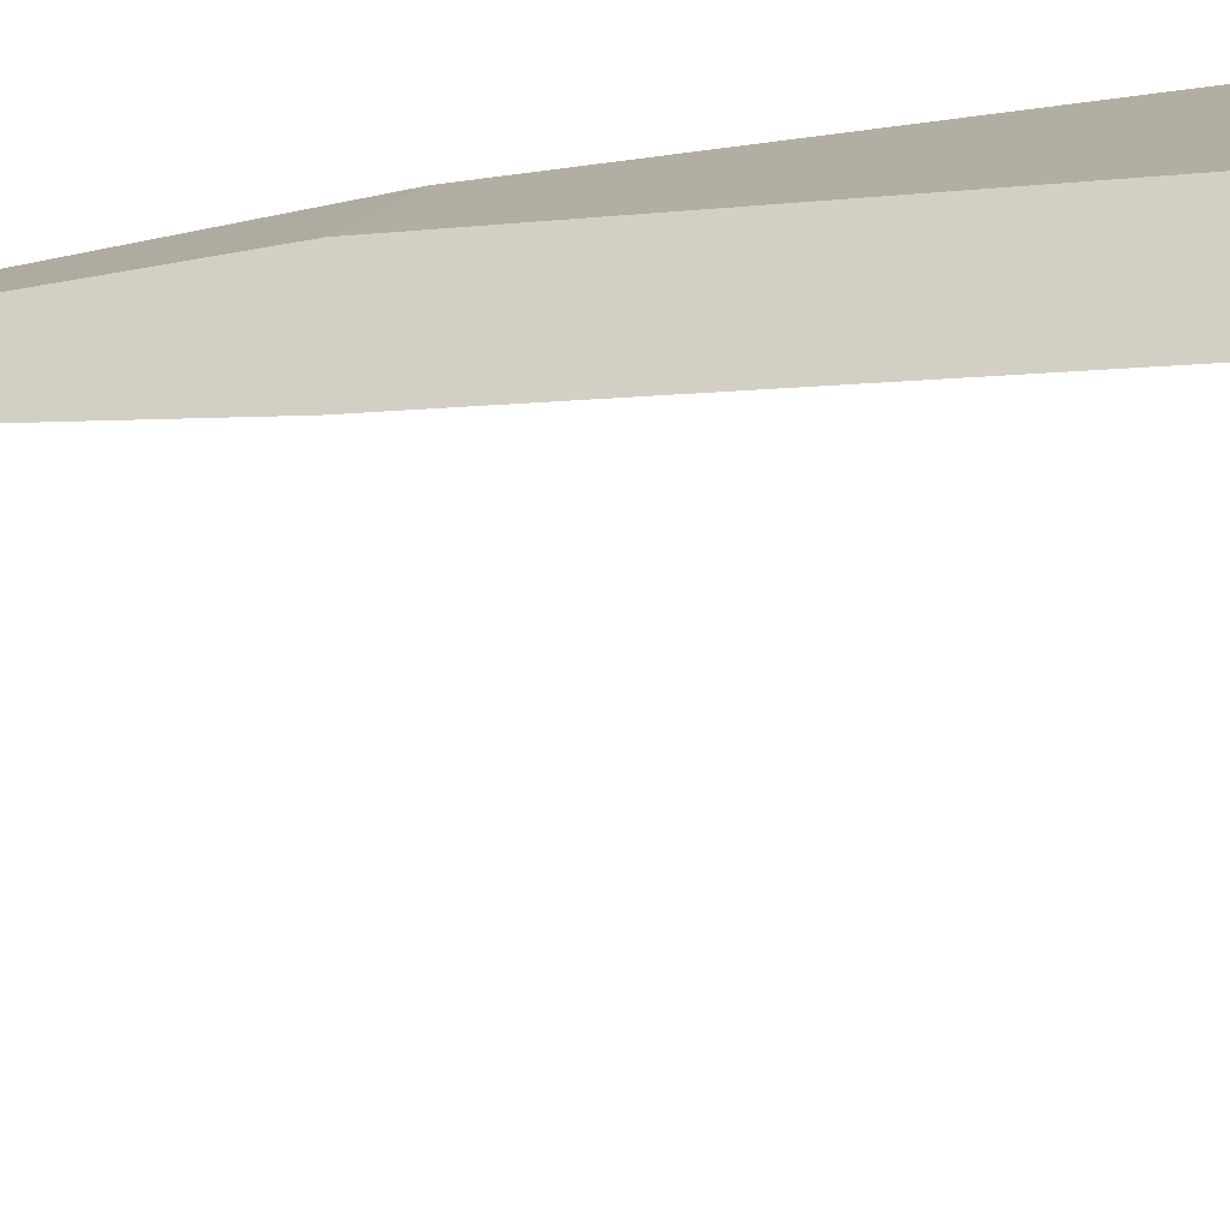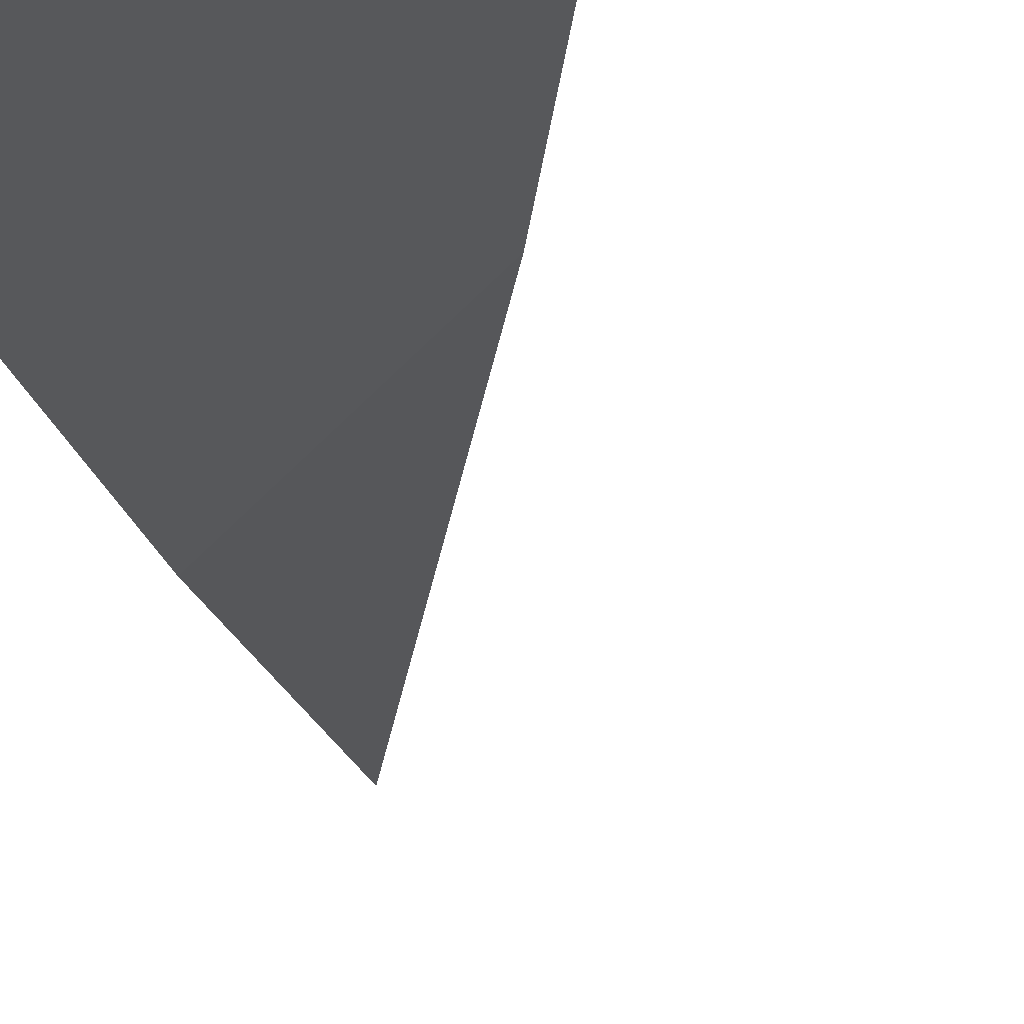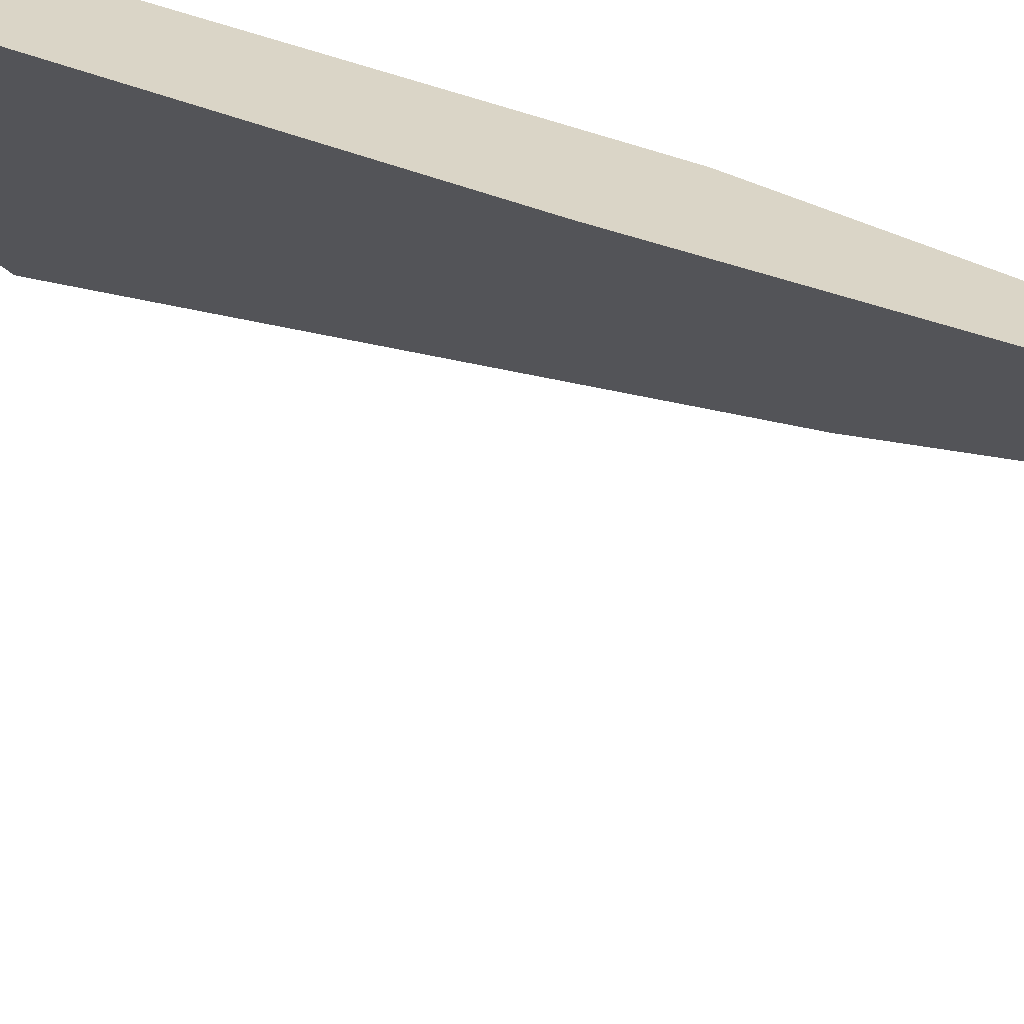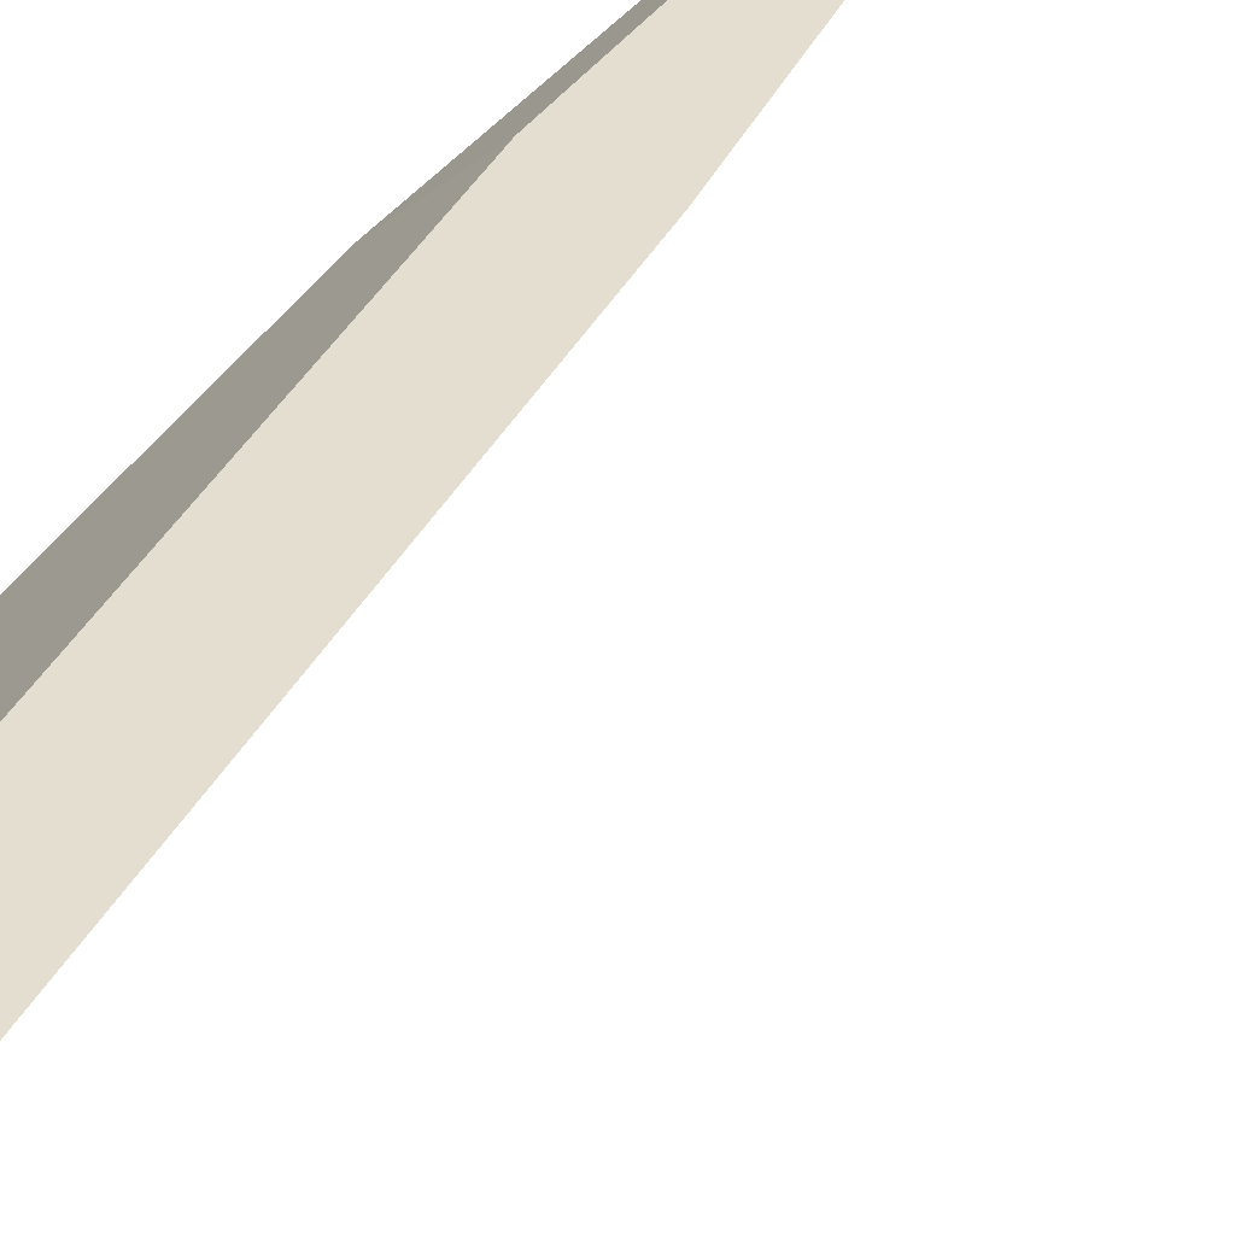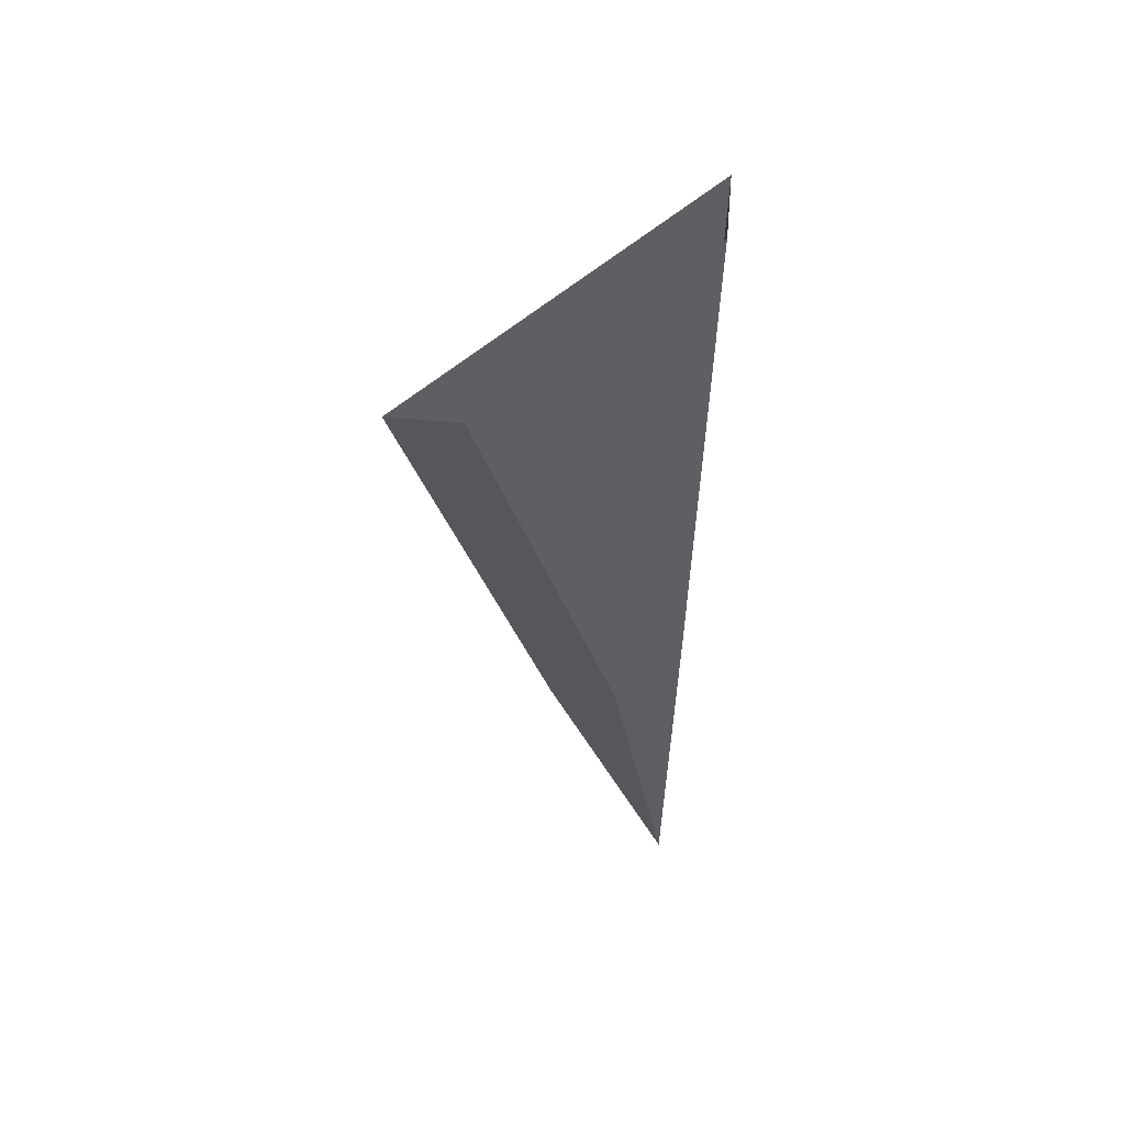
<metadata>
{"format":"obj","ext":"obj","renderer":"f3d","projection":"perspective","resolution":1024,"background":"white","views":[{"elev":-34.2,"azim":115.6,"up":"+Z"},{"elev":-28.5,"azim":-172.1,"up":"+Z"},{"elev":29.0,"azim":-41.1,"up":"+Z"},{"elev":36.5,"azim":-141.3,"up":"+Z"},{"elev":63.3,"azim":5.2,"up":"+Y"}]}
</metadata>
<code>
v 0.5 -1.875 0.5
v 0.25 -1 0.5
v 0.5 -1 0.25
v 0.5 -1 0.375
v 0.375 -1 0.5
v 0 0 0.5
v 0.5 0 0
v 0.5 0 0.125
v 0.125 0 0.5
f 1 2 3
f 1 3 4
f 1 4 5
f 1 5 2
f 2 5 6
f 2 6 7
f 2 7 3
f 3 7 8
f 3 8 4
f 4 8 9
f 4 9 5
f 5 9 6

</code>
